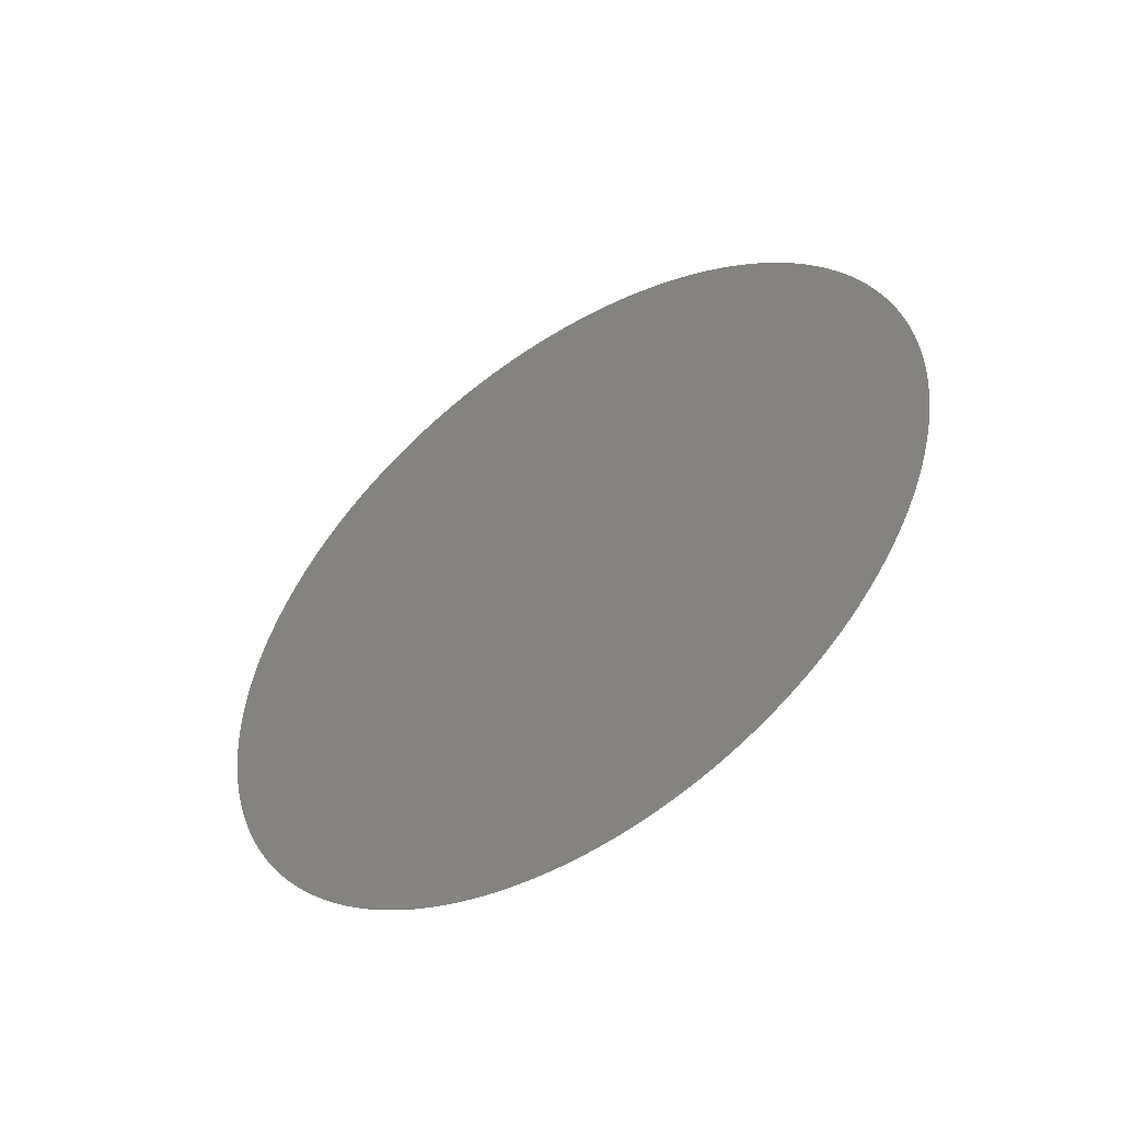
<metadata>
{"format":"stl","ext":"stl","renderer":"f3d","projection":"perspective","resolution":1024,"background":"white","views":[{"elev":-50.5,"azim":124.4,"up":"+Y"}]}
</metadata>
<code>
# stl→obj: 473 verts, 688 faces
v -2.441 0.3187 -0.3506
v -2.441 0.3187 -0.3187
v -2.441 0.3506 -0.3187
v -2.441 0.255 -0.3187
v -2.441 0.255 -0.255
v -2.441 0.3187 -0.255
v -2.441 0.1912 -0.4144
v -2.441 0.1912 -0.4462
v -2.441 0.1594 -0.4462
v -2.441 0.1275 -0.4462
v -2.441 0.1275 -0.3825
v -2.441 0.1912 -0.3825
v -2.441 0.2231 -0.4144
v -2.441 0.2231 -0.3825
v -2.441 0.255 -0.4144
v -2.441 0.255 -0.3825
v -2.441 0.09562 -0.4781
v -2.441 0.06375 -0.4781
v -2.441 0.06375 -0.4462
v -2.441 0.09562 -0.4462
v -2.441 0.03187 -0.4781
v -2.441 -6.772e-15 -0.4781
v -2.441 -6.772e-15 -0.4462
v -2.441 0.03187 -0.4462
v -2.441 -6.745e-15 -0.3825
v -2.441 0.06375 -0.3825
v -2.441 0.1275 -0.3187
v -2.441 -6.661e-15 -0.255
v -2.441 0.1275 -0.255
v -2.441 0.1912 -0.3187
v -2.441 0.1912 -0.255
v -2.441 0.255 -0.1912
v -2.441 0.1275 -0.1275
v -2.441 0.255 -0.1275
v -2.441 -6.689e-15 -0.1275
v -2.441 -6.661e-15 5.551e-17
v -2.441 0.1275 0
v -2.441 0.255 0
v -2.441 0.4144 -0.255
v -2.441 0.3825 -0.255
v -2.441 0.3825 -0.2231
v -2.441 0.4144 -0.2231
v -2.441 0.3825 -0.1912
v -2.441 0.4144 -0.1912
v -2.441 0.4462 -0.1594
v -2.441 0.4462 -0.1912
v -2.441 0.3825 -0.1275
v -2.441 0.4462 -0.1275
v -2.441 0.3187 -0.1912
v -2.441 0.3187 -0.1275
v -2.441 0.3825 -0.06375
v -2.441 0.3825 0
v -2.441 0.4462 -0.09562
v -2.441 0.4781 -0.09562
v -2.441 0.4462 -0.06375
v -2.441 0.4781 -0.06375
v -2.441 0.4462 -0.03187
v -2.441 0.4462 -5.551e-17
v -2.441 0.4781 -0.03187
v -2.441 0.4781 -5.551e-17
v -2.441 -0.03187 -0.4781
v -2.441 -0.06375 -0.4781
v -2.441 -0.06375 -0.4462
v -2.441 -0.03187 -0.4462
v -2.441 -0.1275 -0.4462
v -2.441 -0.09562 -0.4462
v -2.441 -0.09562 -0.4781
v -2.441 -0.1275 -0.3825
v -2.441 -0.06375 -0.3825
v -2.441 -0.2231 -0.4144
v -2.441 -0.255 -0.4144
v -2.441 -0.255 -0.3825
v -2.441 -0.2231 -0.3825
v -2.441 -0.1912 -0.4144
v -2.441 -0.1912 -0.3825
v -2.441 -0.1594 -0.4462
v -2.441 -0.1912 -0.4462
v -2.441 -0.1912 -0.3187
v -2.441 -0.1275 -0.3187
v -2.441 -0.255 -0.3187
v -2.441 -0.255 -0.255
v -2.441 -0.1912 -0.255
v -2.441 -0.1275 -0.255
v -2.441 -0.3506 -0.3187
v -2.441 -0.3187 -0.3187
v -2.441 -0.3187 -0.3506
v -2.441 -0.3187 -0.255
v -2.441 -0.3187 -0.1912
v -2.441 -0.255 -0.1912
v -2.441 -0.3825 -0.2231
v -2.441 -0.3825 -0.1912
v -2.441 -0.3825 -0.255
v -2.441 -0.3825 -0.1275
v -2.441 -0.3187 -0.1275
v -2.441 -0.255 -0.1275
v -2.441 -0.4144 -0.255
v -2.441 -0.4144 -0.2231
v -2.441 -0.4144 -0.1912
v -2.441 -0.4462 -0.1912
v -2.441 -0.4462 -0.1594
v -2.441 -0.4462 -0.1275
v -2.441 -0.4462 -0.09562
v -2.441 -0.4462 -0.06375
v -2.441 -0.3825 -0.06375
v -2.441 -0.4781 -0.09562
v -2.441 -0.4781 -0.06375
v -2.441 -0.4781 -0.03187
v -2.441 -0.4462 -0.03187
v -2.441 -0.4781 1.648e-16
v -2.441 -0.4462 1.631e-16
v -2.441 -0.3825 1.318e-16
v -2.441 -0.255 9.714e-17
v -2.441 -0.1275 -0.1275
v -2.441 -0.1275 9.714e-17
v -2.441 -0.1275 0.1275
v -2.441 -6.634e-15 0.1275
v -2.441 -0.255 0.1275
v -2.441 -0.255 0.1912
v -2.441 -0.255 0.255
v -2.441 -0.1912 0.255
v -2.441 -0.1275 0.255
v -2.441 -6.647e-15 0.255
v -2.441 -0.3825 0.06375
v -2.441 -0.3825 0.1275
v -2.441 -0.3187 0.1275
v -2.441 -0.4462 0.03187
v -2.441 -0.4462 0.06375
v -2.441 -0.4781 0.03187
v -2.441 -0.4781 0.06375
v -2.441 -0.4781 0.09562
v -2.441 -0.4462 0.09562
v -2.441 -0.4462 0.1275
v -2.441 -0.4462 0.1594
v -2.441 -0.4462 0.1912
v -2.441 -0.4144 0.1912
v -2.441 -0.3825 0.1912
v -2.441 -0.4144 0.2231
v -2.441 -0.3825 0.2231
v -2.441 -0.4144 0.255
v -2.441 -0.3825 0.255
v -2.441 -0.3187 0.1912
v -2.441 -0.3187 0.255
v -2.441 -0.3187 0.3187
v -2.441 -0.255 0.3187
v -2.441 -0.3187 0.3506
v -2.441 -0.3506 0.3187
v -2.441 -0.255 0.3825
v -2.441 -0.1275 0.3187
v -2.441 -0.1275 0.3825
v -2.441 -0.06375 0.3825
v -2.441 -6.571e-15 0.3825
v -2.441 -0.1912 0.3187
v -2.441 -0.2231 0.3825
v -2.441 -0.1912 0.3825
v -2.441 -0.1912 0.4144
v -2.441 -0.1912 0.4462
v -2.441 -0.1594 0.4462
v -2.441 -0.1275 0.4462
v -2.441 -0.2231 0.4144
v -2.441 -0.255 0.4144
v -2.441 -0.03187 0.4462
v -2.441 -6.561e-15 0.4462
v -2.441 -0.06375 0.4462
v -2.441 -0.09562 0.4462
v -2.441 -0.09562 0.4781
v -2.441 -0.06375 0.4781
v -2.441 -0.03187 0.4781
v -2.441 -6.542e-15 0.4781
v -2.441 0.4462 0.03187
v -2.441 0.4781 0.03187
v -2.441 0.4462 0.06375
v -2.441 0.4781 0.06375
v -2.441 0.3825 0.06375
v -2.441 0.4462 0.09562
v -2.441 0.3825 0.1275
v -2.441 0.4462 0.1275
v -2.441 0.4781 0.09562
v -2.441 0.3187 0.1275
v -2.441 0.255 0.1275
v -2.441 0.3187 0.1912
v -2.441 0.3825 0.1912
v -2.441 0.255 0.1912
v -2.441 0.255 0.255
v -2.441 0.3187 0.255
v -2.441 0.3825 0.2231
v -2.441 0.3825 0.255
v -2.441 0.4144 0.1912
v -2.441 0.4462 0.1912
v -2.441 0.4462 0.1594
v -2.441 0.4144 0.2231
v -2.441 0.4144 0.255
v -2.441 0.1275 0.1275
v -2.441 0.1275 0.255
v -2.441 0.1912 0.255
v -2.441 0.1912 0.3187
v -2.441 0.255 0.3187
v -2.441 0.1275 0.3187
v -2.441 0.1275 0.3825
v -2.441 0.1912 0.3825
v -2.441 0.2231 0.3825
v -2.441 0.255 0.3825
v -2.441 0.06375 0.3825
v -2.441 0.09562 0.4462
v -2.441 0.1275 0.4462
v -2.441 0.06375 0.4462
v -2.441 0.03187 0.4462
v -2.441 0.03187 0.4781
v -2.441 0.06375 0.4781
v -2.441 0.09562 0.4781
v -2.441 0.2231 0.4144
v -2.441 0.255 0.4144
v -2.441 0.1912 0.4144
v -2.441 0.1594 0.4462
v -2.441 0.1912 0.4462
v -2.441 0.3187 0.3187
v -2.441 0.3506 0.3187
v -2.441 0.3187 0.3506
v -2.441 -0.4498 0.2184
v -2.441 -0.4441 0.2296
v -2.441 -0.4382 0.2408
v -2.441 -0.4319 0.2519
v -2.441 -0.4254 0.2628
v -2.441 -0.4693 0.1725
v -2.441 -0.4649 0.184
v -2.441 -0.4602 0.1956
v -2.441 -0.4551 0.207
v -2.441 -0.4185 0.2736
v -2.441 -0.3962 0.305
v -2.441 -0.3882 0.3151
v -2.441 -0.3799 0.3251
v -2.441 -0.3714 0.3348
v -2.441 -0.3626 0.3443
v -2.441 -0.4113 0.2842
v -2.441 -0.4039 0.2947
v -2.441 -0.3536 0.3536
v -2.441 -0.4954 0.06785
v -2.441 -0.4968 0.05636
v -2.441 -0.498 0.04493
v -2.441 -0.4937 0.07939
v -2.441 -0.4917 0.09098
v -2.441 -0.4999 -0.0111
v -2.441 -0.5 6.123e-17
v -2.441 -0.4989 0.03357
v -2.441 -0.4995 0.02229
v -2.441 -0.4999 0.0111
v -2.441 -0.4894 0.1026
v -2.441 -0.4807 0.1376
v -2.441 -0.4772 0.1492
v -2.441 -0.4734 0.1609
v -2.441 -0.4839 0.1259
v -2.441 -0.4868 0.1143
v -2.441 -0.1376 0.4807
v -2.441 -0.1259 0.4839
v -2.441 -0.1026 0.4894
v -2.441 -0.1143 0.4868
v -2.441 -0.09098 0.4917
v -2.441 -0.1956 0.4602
v -2.441 -0.184 0.4649
v -2.441 -0.1725 0.4693
v -2.441 -0.1492 0.4772
v -2.441 -0.1609 0.4734
v -2.441 -0.07939 0.4937
v -2.441 -0.03357 0.4989
v -2.441 -0.04493 0.498
v -2.441 -0.0111 0.4999
v -2.441 -0.02229 0.4995
v -2.441 -6.651e-15 0.5
v -2.441 -0.06785 0.4954
v -2.441 -0.05636 0.4968
v -2.441 0.0111 0.4999
v -2.441 -0.305 0.3962
v -2.441 -0.3151 0.3882
v -2.441 -0.2947 0.4039
v -2.441 -0.2842 0.4113
v -2.441 -0.3443 0.3626
v -2.441 -0.3348 0.3714
v -2.441 -0.3251 0.3799
v -2.441 -0.2736 0.4185
v -2.441 -0.2296 0.4441
v -2.441 -0.2184 0.4498
v -2.441 -0.207 0.4551
v -2.441 -0.2519 0.4319
v -2.441 -0.2628 0.4254
v -2.441 -0.2408 0.4382
v -2.441 -0.498 -0.04493
v -2.441 -0.4989 -0.03357
v -2.441 -0.4968 -0.05636
v -2.441 -0.4954 -0.06785
v -2.441 -0.4937 -0.07939
v -2.441 -0.4894 -0.1026
v -2.441 -0.4868 -0.1143
v -2.441 -0.4917 -0.09098
v -2.441 -0.4839 -0.1259
v -2.441 -0.4807 -0.1376
v -2.441 -0.4995 -0.02229
v -2.441 -0.4772 -0.1492
v -2.441 -0.4649 -0.184
v -2.441 -0.4693 -0.1725
v -2.441 -0.4734 -0.1609
v -2.441 -0.4498 -0.2184
v -2.441 -0.4602 -0.1956
v -2.441 -0.4551 -0.207
v -2.441 -0.4441 -0.2296
v -2.441 -0.4382 -0.2408
v -2.441 -0.4254 -0.2628
v -2.441 -0.4319 -0.2519
v -2.441 -0.4113 -0.2842
v -2.441 -0.4185 -0.2736
v -2.441 -0.3962 -0.305
v -2.441 -0.4039 -0.2947
v -2.441 -0.3882 -0.3151
v -2.441 -0.3799 -0.3251
v -2.441 -0.3714 -0.3348
v -2.441 -0.3626 -0.3443
v -2.441 -0.3443 -0.3626
v -2.441 -0.3536 -0.3536
v -2.441 -0.3348 -0.3714
v -2.441 -0.3151 -0.3882
v -2.441 -0.3251 -0.3799
v -2.441 -0.305 -0.3962
v -2.441 -0.2947 -0.4039
v -2.441 -0.2842 -0.4113
v -2.441 -0.2736 -0.4185
v -2.441 -0.2628 -0.4254
v -2.441 -0.2408 -0.4382
v -2.441 -0.2519 -0.4319
v -2.441 -0.2184 -0.4498
v -2.441 -0.2296 -0.4441
v -2.441 -0.207 -0.4551
v -2.441 -0.184 -0.4649
v -2.441 -0.1492 -0.4772
v -2.441 -0.1956 -0.4602
v -2.441 -0.1725 -0.4693
v -2.441 -0.1609 -0.4734
v -2.441 -0.1376 -0.4807
v -2.441 -0.1259 -0.4839
v -2.441 -0.1026 -0.4894
v -2.441 -0.1143 -0.4868
v -2.441 -0.09098 -0.4917
v -2.441 -0.06785 -0.4954
v -2.441 -0.07939 -0.4937
v -2.441 -0.05636 -0.4968
v -2.441 -0.04493 -0.498
v -2.441 -0.0111 -0.4999
v -2.441 -0.03357 -0.4989
v -2.441 -0.02229 -0.4995
v -2.441 -6.821e-15 -0.5
v -2.441 0.0111 -0.4999
v -2.441 0.02229 0.4995
v -2.441 0.04493 0.498
v -2.441 0.03357 0.4989
v -2.441 0.05636 0.4968
v -2.441 0.06785 0.4954
v -2.441 0.07939 0.4937
v -2.441 0.09098 0.4917
v -2.441 0.1026 0.4894
v -2.441 0.1143 0.4868
v -2.441 0.1259 0.4839
v -2.441 0.1376 0.4807
v -2.441 0.1492 0.4772
v -2.441 0.1609 0.4734
v -2.441 0.1725 0.4693
v -2.441 0.184 0.4649
v -2.441 0.1956 0.4602
v -2.441 0.207 0.4551
v -2.441 0.2184 0.4498
v -2.441 0.2296 0.4441
v -2.441 0.2408 0.4382
v -2.441 0.2519 0.4319
v -2.441 0.2842 0.4113
v -2.441 0.2628 0.4254
v -2.441 0.2736 0.4185
v -2.441 0.2947 0.4039
v -2.441 0.305 0.3962
v -2.441 0.3251 0.3799
v -2.441 0.3151 0.3882
v -2.441 0.3348 0.3714
v -2.441 0.3443 0.3626
v -2.441 0.3536 0.3536
v -2.441 0.3714 0.3348
v -2.441 0.3626 0.3443
v -2.441 0.3799 0.3251
v -2.441 0.3962 0.305
v -2.441 0.3882 0.3151
v -2.441 0.4039 0.2947
v -2.441 0.4113 0.2842
v -2.441 0.4254 0.2628
v -2.441 0.4185 0.2736
v -2.441 0.4319 0.2519
v -2.441 0.4382 0.2408
v -2.441 0.4498 0.2184
v -2.441 0.4441 0.2296
v -2.441 0.4551 0.207
v -2.441 0.4602 0.1956
v -2.441 0.4649 0.184
v -2.441 0.4693 0.1725
v -2.441 0.4734 0.1609
v -2.441 0.4772 0.1492
v -2.441 0.4868 0.1143
v -2.441 0.4807 0.1376
v -2.441 0.498 0.04493
v -2.441 0.4999 0.0111
v -2.441 0.4937 0.07939
v -2.441 0.4839 0.1259
v -2.441 0.4894 0.1026
v -2.441 0.4917 0.09098
v -2.441 0.4954 0.06785
v -2.441 0.4968 0.05636
v -2.441 0.4989 0.03357
v -2.441 0.4995 0.02229
v -2.441 0.5 -1.225e-16
v -2.441 0.2184 -0.4498
v -2.441 0.2842 -0.4113
v -2.441 0.2519 -0.4319
v -2.441 0.1492 -0.4772
v -2.441 0.184 -0.4649
v -2.441 0.2296 -0.4441
v -2.441 0.2408 -0.4382
v -2.441 0.2628 -0.4254
v -2.441 0.3251 -0.3799
v -2.441 0.3348 -0.3714
v -2.441 0.3443 -0.3626
v -2.441 0.3151 -0.3882
v -2.441 0.305 -0.3962
v -2.441 0.2736 -0.4185
v -2.441 0.2947 -0.4039
v -2.441 0.04493 -0.498
v -2.441 0.09098 -0.4917
v -2.441 0.07939 -0.4937
v -2.441 0.1026 -0.4894
v -2.441 0.06785 -0.4954
v -2.441 0.02229 -0.4995
v -2.441 0.03357 -0.4989
v -2.441 0.05636 -0.4968
v -2.441 0.1609 -0.4734
v -2.441 0.1725 -0.4693
v -2.441 0.1956 -0.4602
v -2.441 0.1143 -0.4868
v -2.441 0.1259 -0.4839
v -2.441 0.1376 -0.4807
v -2.441 0.207 -0.4551
v -2.441 0.4868 -0.1143
v -2.441 0.4937 -0.07939
v -2.441 0.4839 -0.1259
v -2.441 0.498 -0.04493
v -2.441 0.4807 -0.1376
v -2.441 0.4649 -0.184
v -2.441 0.4693 -0.1725
v -2.441 0.4734 -0.1609
v -2.441 0.4772 -0.1492
v -2.441 0.4989 -0.03357
v -2.441 0.4995 -0.02229
v -2.441 0.4999 -0.0111
v -2.441 0.4968 -0.05636
v -2.441 0.4894 -0.1026
v -2.441 0.4917 -0.09098
v -2.441 0.4954 -0.06785
v -2.441 0.3882 -0.3151
v -2.441 0.3962 -0.305
v -2.441 0.4039 -0.2947
v -2.441 0.4113 -0.2842
v -2.441 0.3536 -0.3536
v -2.441 0.3626 -0.3443
v -2.441 0.3714 -0.3348
v -2.441 0.3799 -0.3251
v -2.441 0.4498 -0.2184
v -2.441 0.4551 -0.207
v -2.441 0.4602 -0.1956
v -2.441 0.4441 -0.2296
v -2.441 0.4185 -0.2736
v -2.441 0.4254 -0.2628
v -2.441 0.4319 -0.2519
v -2.441 0.4382 -0.2408
f 1 2 3
f 2 4 5
f 2 5 6
f 7 8 9
f 9 10 11
f 11 12 7
f 7 9 11
f 13 7 12
f 13 12 14
f 15 13 14
f 15 14 16
f 17 18 19
f 17 19 20
f 17 20 10
f 21 22 23
f 21 23 24
f 18 21 24
f 18 24 19
f 24 23 25
f 26 19 24
f 25 26 24
f 20 19 26
f 11 10 20
f 26 11 20
f 27 11 26
f 26 25 28
f 28 29 27
f 27 26 28
f 14 12 30
f 4 16 14
f 30 4 14
f 12 11 27
f 12 27 30
f 30 27 29
f 30 29 31
f 4 30 31
f 4 31 5
f 32 5 31
f 31 29 33
f 33 34 32
f 32 31 33
f 29 28 35
f 29 35 33
f 33 35 36
f 33 36 37
f 34 33 37
f 34 37 38
f 39 40 41
f 39 41 42
f 42 41 43
f 42 43 44
f 45 46 44
f 44 43 47
f 47 48 45
f 45 44 47
f 41 40 6
f 49 43 41
f 6 49 41
f 6 5 32
f 6 32 49
f 49 32 34
f 49 34 50
f 43 49 50
f 43 50 47
f 51 47 50
f 50 34 38
f 38 52 51
f 51 50 38
f 48 53 54
f 54 53 55
f 54 55 56
f 53 48 47
f 51 55 53
f 47 51 53
f 57 55 51
f 52 58 57
f 51 52 57
f 56 55 57
f 56 57 59
f 59 57 58
f 59 58 60
f 61 62 63
f 61 63 64
f 22 61 64
f 22 64 23
f 65 66 67
f 62 67 66
f 62 66 63
f 66 65 68
f 69 63 66
f 68 69 66
f 64 63 69
f 25 23 64
f 69 25 64
f 70 71 72
f 70 72 73
f 74 70 73
f 74 73 75
f 76 77 74
f 74 75 68
f 68 65 76
f 76 74 68
f 68 75 78
f 68 78 79
f 73 72 80
f 78 75 73
f 80 78 73
f 78 80 81
f 78 81 82
f 79 78 82
f 79 82 83
f 69 68 79
f 79 83 28
f 28 25 69
f 69 79 28
f 84 85 86
f 80 85 87
f 80 87 81
f 81 87 88
f 81 88 89
f 90 91 88
f 87 92 90
f 88 87 90
f 88 91 93
f 88 93 94
f 89 88 94
f 89 94 95
f 92 96 97
f 92 97 90
f 90 97 98
f 90 98 91
f 98 99 100
f 100 101 93
f 93 91 98
f 98 100 93
f 102 103 104
f 93 101 102
f 104 93 102
f 105 102 101
f 102 105 106
f 102 106 103
f 103 106 107
f 103 107 108
f 108 107 109
f 108 109 110
f 108 110 111
f 104 103 108
f 111 104 108
f 94 93 104
f 104 111 112
f 112 95 94
f 94 104 112
f 28 83 113
f 28 113 35
f 82 81 89
f 89 95 113
f 113 83 82
f 82 89 113
f 113 95 112
f 113 112 114
f 35 113 114
f 35 114 36
f 36 114 115
f 36 115 116
f 114 112 117
f 114 117 115
f 118 119 120
f 120 121 115
f 115 117 118
f 118 120 115
f 116 115 121
f 116 121 122
f 123 124 125
f 125 117 112
f 112 111 123
f 123 125 112
f 126 127 123
f 111 110 126
f 123 111 126
f 110 109 128
f 110 128 126
f 126 128 129
f 126 129 127
f 127 129 130
f 127 130 131
f 132 131 130
f 131 132 124
f 123 127 131
f 124 123 131
f 133 134 135
f 135 136 124
f 124 132 133
f 133 135 124
f 136 135 137
f 136 137 138
f 137 135 134
f 138 137 139
f 138 139 140
f 117 125 141
f 117 141 118
f 125 124 136
f 125 136 141
f 138 140 142
f 141 136 138
f 142 141 138
f 118 141 142
f 118 142 119
f 119 142 143
f 119 143 144
f 143 142 140
f 145 143 146
f 147 144 143
f 148 149 150
f 150 151 122
f 122 121 148
f 148 150 122
f 121 120 152
f 121 152 148
f 120 119 144
f 120 144 152
f 153 154 152
f 144 147 153
f 152 144 153
f 148 152 154
f 148 154 149
f 155 156 157
f 157 158 149
f 149 154 155
f 155 157 149
f 154 153 159
f 154 159 155
f 153 147 160
f 153 160 159
f 156 155 159
f 161 162 151
f 150 163 161
f 151 150 161
f 164 163 150
f 149 158 164
f 150 149 164
f 163 164 165
f 163 165 166
f 165 164 158
f 162 161 167
f 162 167 168
f 161 163 166
f 161 166 167
f 60 58 169
f 60 169 170
f 170 169 171
f 170 171 172
f 169 58 52
f 173 171 169
f 52 173 169
f 174 171 173
f 175 176 174
f 173 175 174
f 172 171 174
f 172 174 177
f 177 174 176
f 178 175 173
f 173 52 38
f 38 179 178
f 178 173 38
f 175 178 180
f 175 180 181
f 178 179 182
f 178 182 180
f 180 182 183
f 180 183 184
f 185 181 180
f 184 186 185
f 180 184 185
f 187 188 189
f 189 176 175
f 175 181 187
f 187 189 175
f 187 181 185
f 187 185 190
f 190 185 186
f 190 186 191
f 38 37 192
f 38 192 179
f 37 36 116
f 37 116 192
f 192 116 122
f 192 122 193
f 194 183 182
f 182 179 192
f 192 193 194
f 194 182 192
f 183 194 195
f 183 195 196
f 194 193 197
f 194 197 195
f 195 197 198
f 195 198 199
f 200 201 196
f 195 199 200
f 196 195 200
f 202 198 197
f 197 193 122
f 122 151 202
f 202 197 122
f 203 204 198
f 202 205 203
f 198 202 203
f 206 205 202
f 151 162 206
f 202 151 206
f 205 206 207
f 205 207 208
f 206 162 168
f 206 168 207
f 204 203 209
f 203 205 208
f 203 208 209
f 201 200 210
f 201 210 211
f 200 199 212
f 200 212 210
f 213 214 212
f 212 199 198
f 198 204 213
f 213 212 198
f 184 183 196
f 184 196 215
f 216 215 217
f 218 219 137
f 220 221 137
f 219 220 137
f 139 221 222
f 223 224 133
f 225 134 224
f 134 226 218
f 218 137 134
f 225 226 134
f 134 133 224
f 139 222 227
f 228 229 146
f 230 231 146
f 229 230 146
f 146 231 232
f 227 233 139
f 233 140 139
f 221 139 137
f 140 234 228
f 228 146 140
f 233 234 140
f 146 232 235
f 236 129 237
f 238 237 129
f 236 239 129
f 239 240 130
f 109 241 242
f 243 128 244
f 128 243 238
f 245 244 128
f 245 109 242
f 130 240 246
f 132 247 248
f 248 133 132
f 223 133 249
f 249 133 248
f 250 247 132
f 251 250 132
f 130 251 132
f 239 130 129
f 129 128 238
f 128 109 245
f 246 251 130
f 107 241 109
f 252 253 158
f 254 165 255
f 158 253 255
f 254 256 165
f 257 258 156
f 258 259 157
f 260 157 261
f 260 252 158
f 157 259 261
f 255 165 158
f 165 256 262
f 263 167 264
f 265 167 266
f 263 266 167
f 265 267 168
f 166 262 268
f 269 166 268
f 165 262 166
f 264 167 166
f 168 167 265
f 269 264 166
f 168 267 270
f 271 145 272
f 271 273 147
f 147 145 271
f 274 147 273
f 145 146 235
f 275 145 235
f 276 145 275
f 272 145 277
f 145 147 143
f 277 145 276
f 140 146 143
f 278 160 274
f 279 280 159
f 281 156 280
f 156 159 280
f 257 156 281
f 157 156 258
f 157 260 158
f 274 160 147
f 282 160 283
f 283 160 278
f 159 282 284
f 279 159 284
f 160 282 159
f 285 286 107
f 287 285 106
f 106 288 287
f 288 106 289
f 290 105 291
f 289 105 292
f 293 291 101
f 101 294 293
f 105 290 292
f 295 107 286
f 285 107 106
f 294 101 296
f 100 296 101
f 105 101 291
f 289 106 105
f 297 298 100
f 299 100 298
f 300 99 98
f 297 100 99
f 100 299 296
f 301 297 99
f 107 295 241
f 302 301 99
f 303 300 97
f 99 300 302
f 304 303 97
f 98 97 300
f 305 306 96
f 97 306 304
f 307 308 96
f 305 96 308
f 96 92 307
f 306 97 96
f 92 309 310
f 311 309 84
f 92 84 309
f 92 87 84
f 312 311 84
f 92 310 307
f 312 84 313
f 313 84 314
f 315 316 86
f 316 314 84
f 315 86 317
f 84 86 316
f 87 85 84
f 86 85 80
f 318 319 86
f 317 86 319
f 86 72 320
f 321 320 72
f 86 320 318
f 321 72 322
f 322 71 323
f 324 323 71
f 80 72 86
f 322 72 71
f 70 325 326
f 71 70 326
f 74 327 70
f 324 71 326
f 328 70 327
f 70 328 325
f 329 327 77
f 327 74 77
f 76 330 77
f 65 331 76
f 77 330 332
f 330 76 333
f 334 333 76
f 77 332 329
f 335 65 336
f 65 335 331
f 337 338 67
f 65 338 336
f 339 337 67
f 331 334 76
f 67 338 65
f 340 341 62
f 67 341 339
f 342 340 62
f 61 343 62
f 341 67 62
f 22 344 61
f 342 62 343
f 343 61 345
f 345 61 346
f 346 61 344
f 22 347 344
f 347 22 348
f 349 207 270
f 350 207 351
f 351 207 349
f 350 352 208
f 207 350 208
f 353 208 352
f 354 208 353
f 209 354 355
f 356 209 355
f 208 354 209
f 204 209 357
f 358 359 204
f 357 358 204
f 359 360 204
f 361 362 213
f 362 363 213
f 364 365 214
f 363 364 214
f 361 213 360
f 209 356 357
f 214 365 366
f 360 213 204
f 212 366 210
f 367 210 366
f 214 213 363
f 210 367 368
f 214 366 212
f 369 210 368
f 211 210 369
f 370 201 211
f 217 196 201
f 211 369 371
f 372 370 211
f 201 373 374
f 373 201 370
f 374 217 201
f 217 215 196
f 375 217 376
f 216 184 215
f 375 377 217
f 217 377 378
f 217 374 376
f 372 211 371
f 216 217 379
f 380 216 381
f 381 216 379
f 380 382 216
f 383 186 216
f 382 384 216
f 384 383 216
f 186 385 386
f 383 385 186
f 191 186 386
f 378 379 217
f 387 191 388
f 386 388 191
f 190 191 389
f 387 389 191
f 390 190 389
f 391 187 190
f 390 392 190
f 392 391 190
f 393 188 391
f 187 391 188
f 394 188 393
f 395 189 188
f 189 396 397
f 395 396 189
f 395 188 394
f 398 189 397
f 399 177 176
f 189 398 176
f 398 400 176
f 401 170 172
f 402 60 170
f 172 177 403
f 176 404 399
f 177 399 405
f 406 403 177
f 406 177 405
f 172 403 407
f 408 401 172
f 409 170 401
f 410 402 170
f 410 170 409
f 408 172 407
f 400 404 176
f 411 60 402
f 216 186 184
f 412 8 7
f 1 16 4
f 413 15 16
f 414 13 15
f 415 10 9
f 416 9 8
f 13 412 7
f 417 13 418
f 414 418 13
f 417 412 13
f 414 15 419
f 1 4 2
f 420 1 421
f 1 422 421
f 423 1 420
f 3 2 6
f 16 1 424
f 15 413 425
f 425 419 15
f 426 413 16
f 424 426 16
f 424 1 423
f 18 427 21
f 428 429 17
f 18 17 429
f 430 428 17
f 429 431 18
f 348 21 432
f 432 21 433
f 433 21 427
f 427 18 434
f 18 431 434
f 21 348 22
f 435 9 436
f 416 436 9
f 8 437 416
f 415 9 435
f 10 438 17
f 438 430 17
f 10 439 438
f 10 440 439
f 415 440 10
f 437 8 441
f 412 441 8
f 442 48 54
f 54 56 443
f 444 48 442
f 445 56 59
f 446 48 444
f 447 45 448
f 449 448 45
f 46 45 447
f 449 45 450
f 450 45 48
f 450 48 446
f 451 445 59
f 452 59 453
f 59 452 451
f 56 445 454
f 455 54 456
f 54 455 442
f 443 56 457
f 54 443 456
f 454 457 56
f 60 453 59
f 458 3 459
f 40 459 3
f 459 40 460
f 461 460 40
f 461 40 39
f 422 1 462
f 3 462 1
f 463 462 3
f 463 3 464
f 465 464 3
f 465 3 458
f 40 3 6
f 466 42 44
f 46 466 44
f 466 46 467
f 468 467 46
f 468 46 447
f 469 42 466
f 470 39 471
f 472 471 39
f 461 39 470
f 39 42 472
f 472 42 473
f 473 42 469
f 60 411 453
f 207 168 270

</code>
